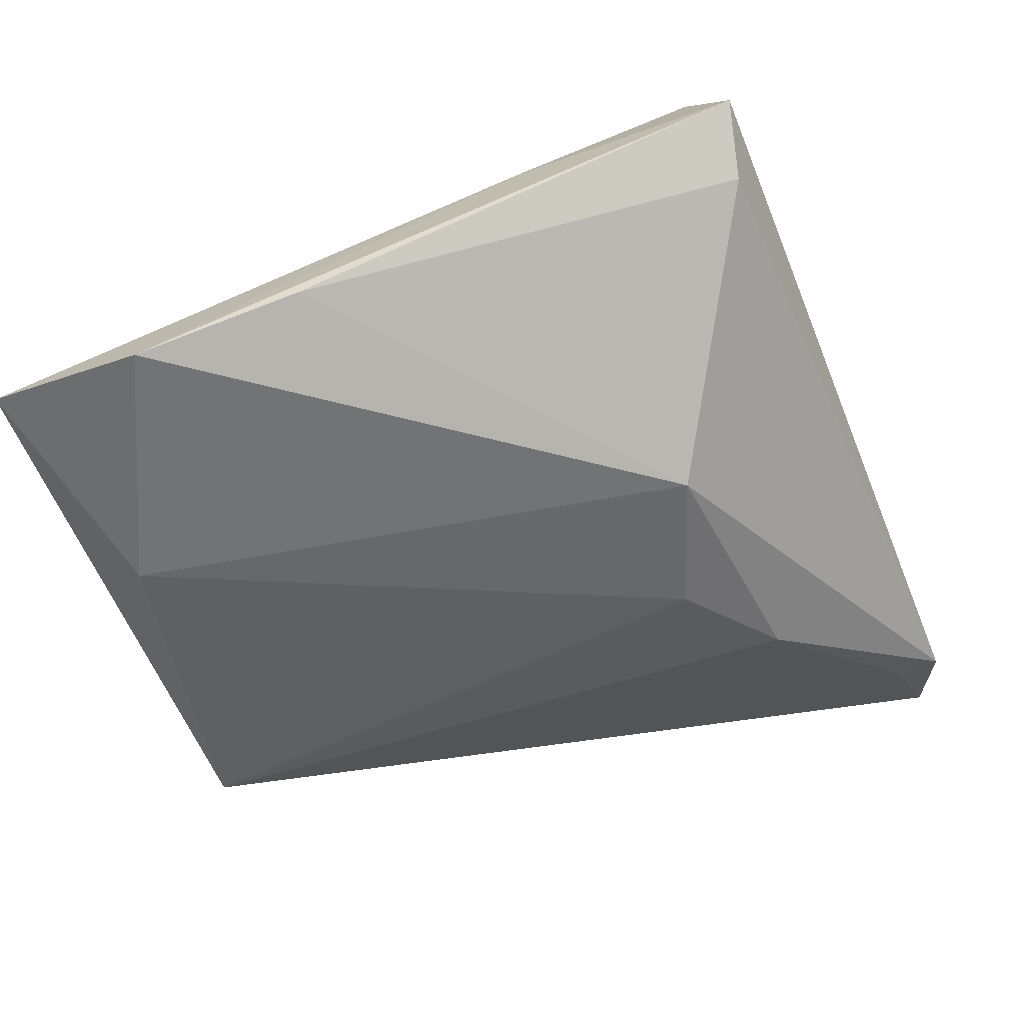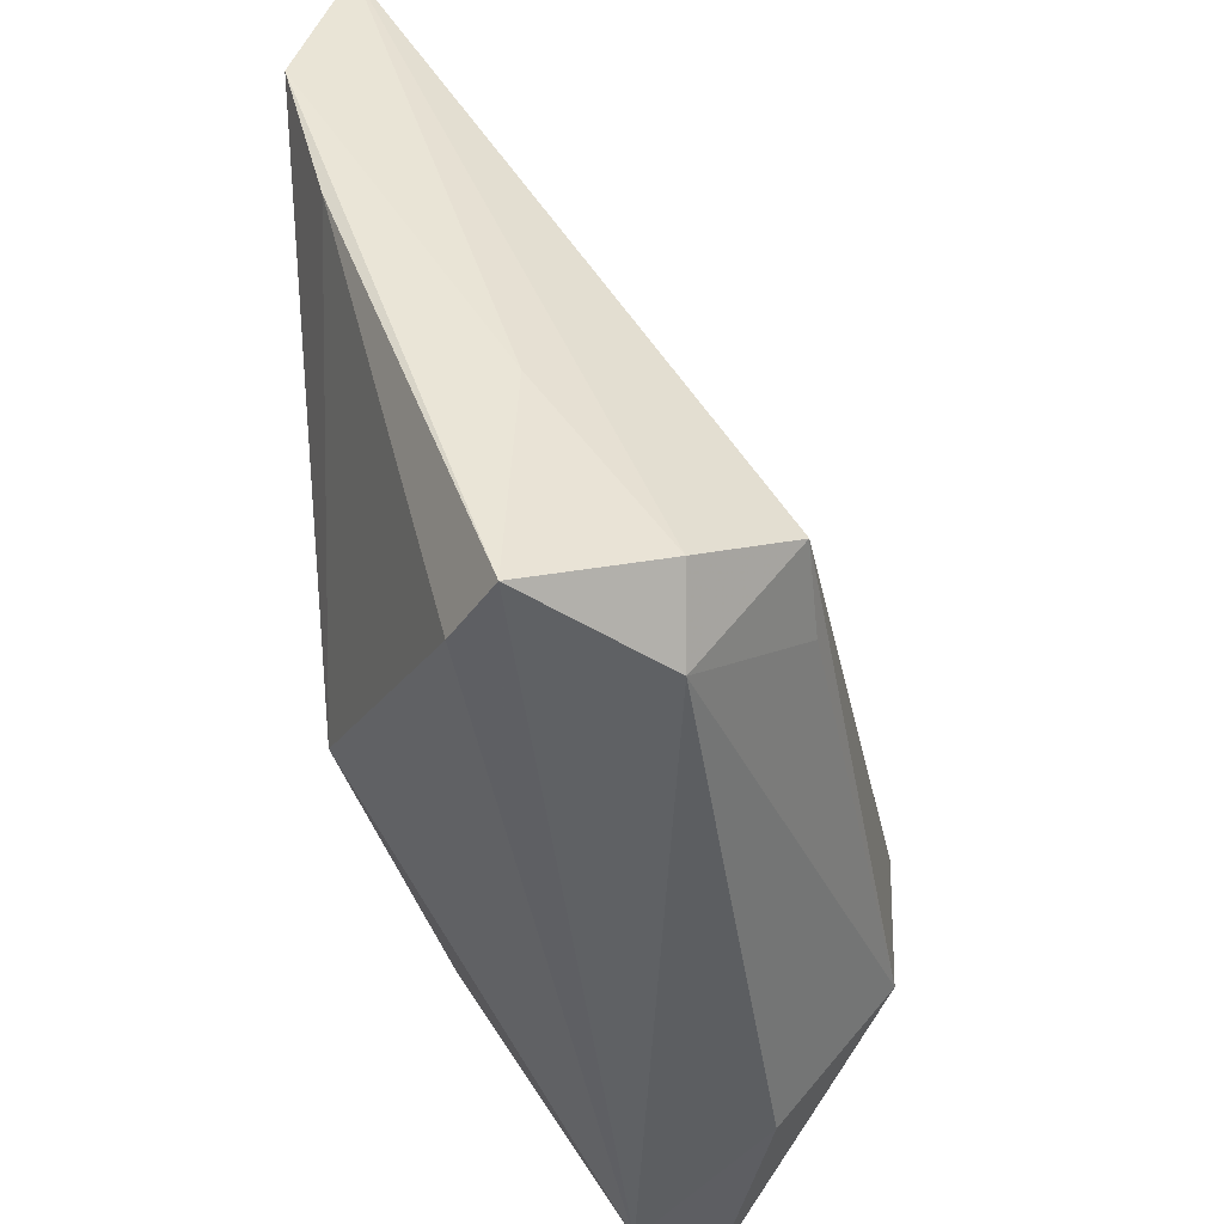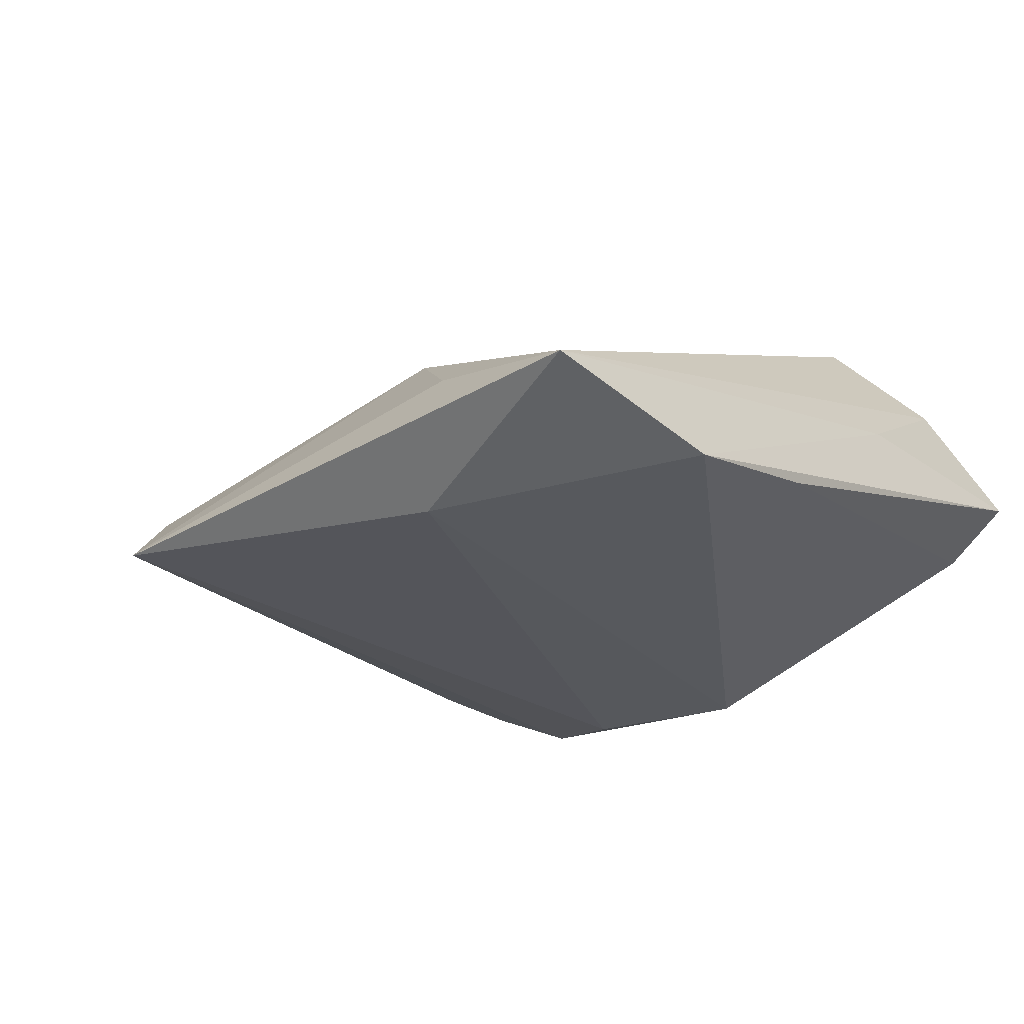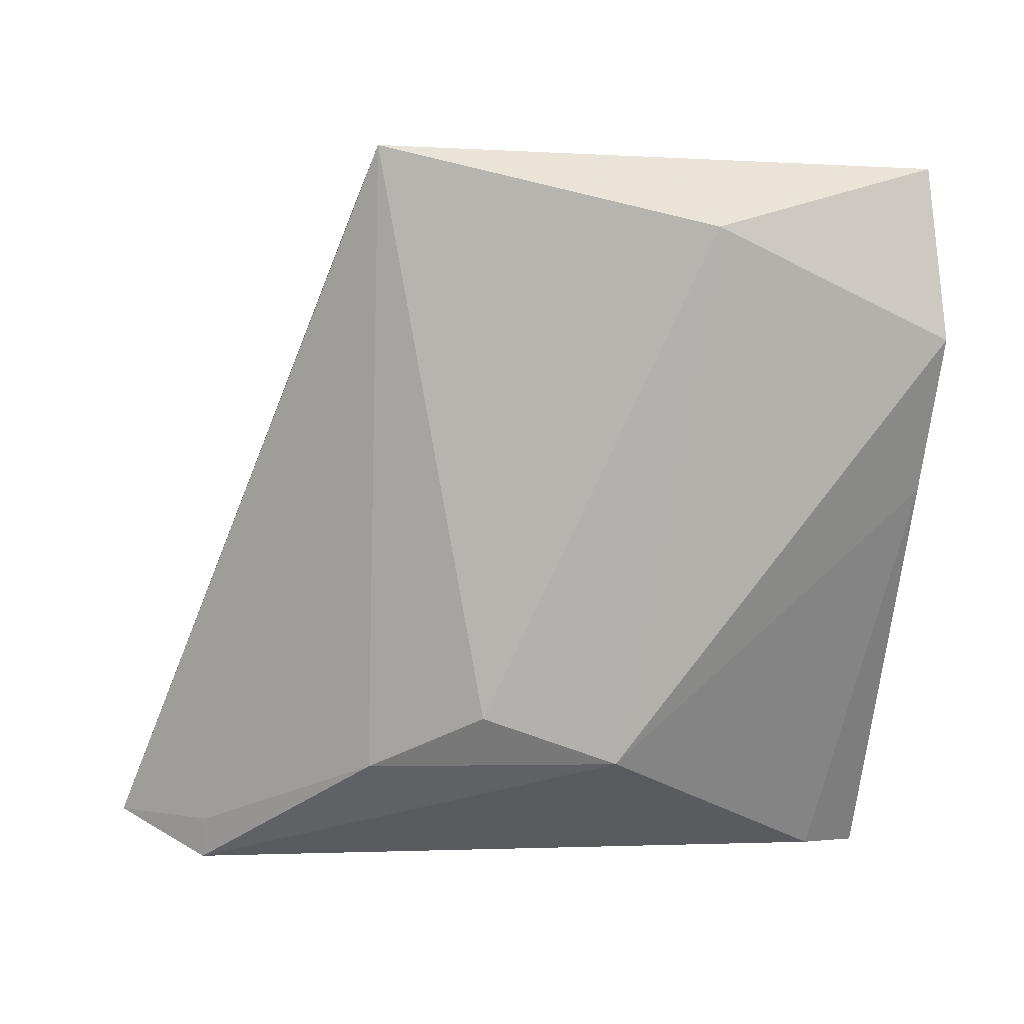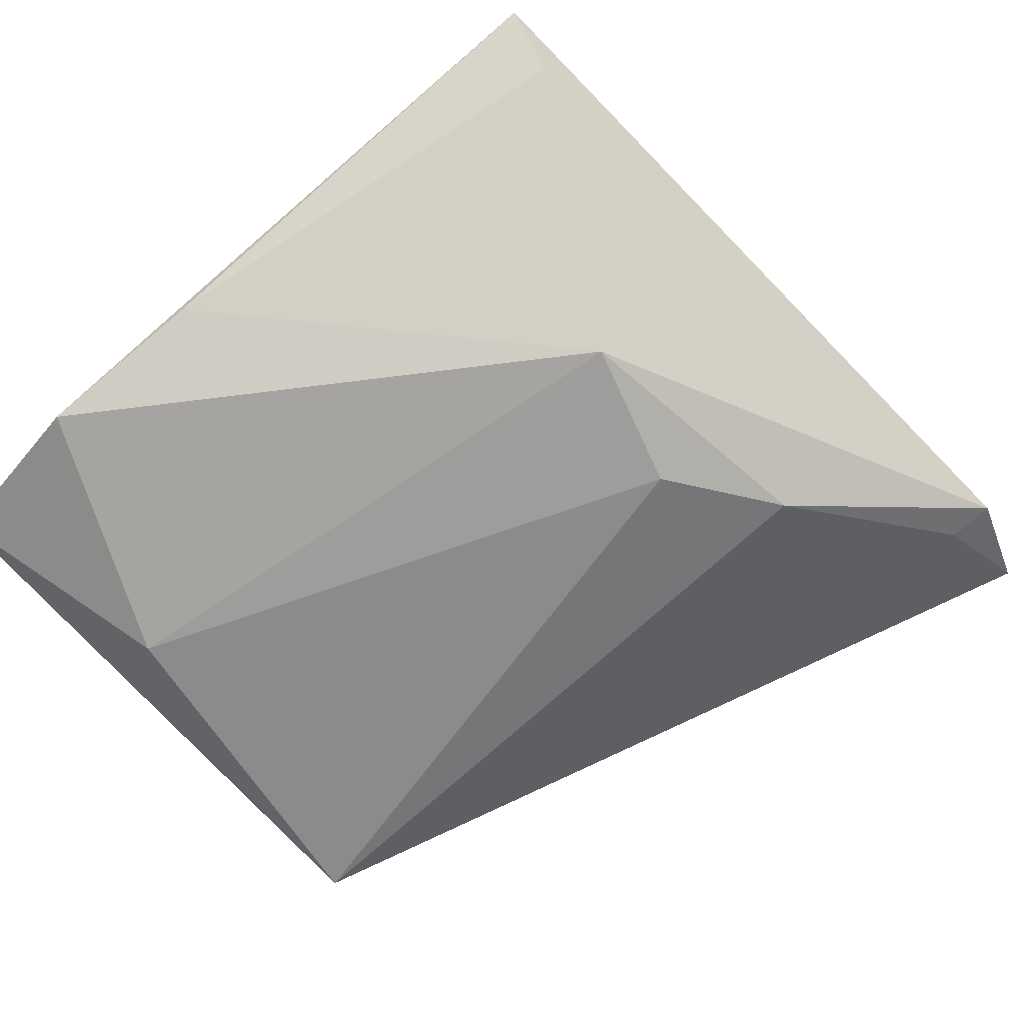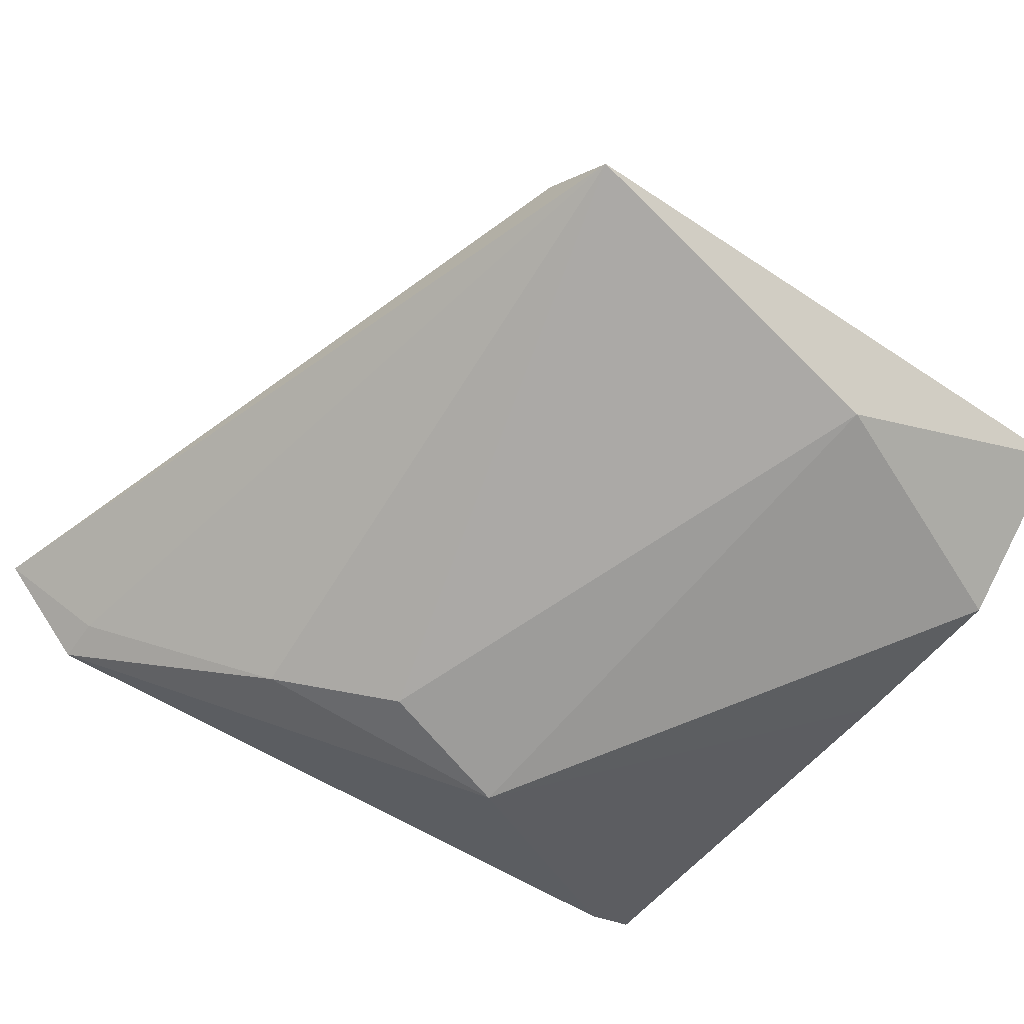
<metadata>
{"format":"obj","ext":"obj","renderer":"f3d","projection":"perspective","resolution":1024,"background":"white","views":[{"elev":-52.4,"azim":-70.7,"up":"+Z"},{"elev":-44.8,"azim":-78.7,"up":"+Y"},{"elev":-27.7,"azim":-138.7,"up":"+Z"},{"elev":-79.2,"azim":177.5,"up":"+Z"},{"elev":-70.6,"azim":-48.1,"up":"+Z"},{"elev":-70.3,"azim":146.7,"up":"+Z"}]}
</metadata>
<code>
v -0.03889 -0.03367 0.002709
v 0.03033 -0.006144 0.02352
v -0.01666 -0.02205 0.02274
v 0.02874 -0.02194 0.02304
v -0.03332 -0.028 0.01523
v -0.03262 -0.03245 -0.002724
v -0.02621 -0.03321 0.01389
v 0.02114 0.04891 -0.01446
v -0.03746 -0.009268 0.003487
v 0.03861 -0.009062 0.0163
v -0.04073 0.01321 -0.01316
v -0.01142 0.03807 0.0009955
v -0.0207 0.04509 -0.007451
v -0.03908 0.04891 -0.01324
v -0.0216 -0.002947 0.01714
v 0.03119 -0.03378 0.01152
v -0.04171 0.03067 -0.01753
v 0.04016 -0.03242 -0.003531
v 0.0238 0.04255 -0.007496
v 0.01996 -0.02137 -0.01487
v 0.007052 -0.01388 -0.01925
v 0.05106 -0.03372 0.002853
v -0.008088 -0.0185 -0.01925
v 0.04094 -0.016 0.01714
v -0.01608 0.04198 -0.01925
v 0.01085 0.009545 0.02079
v 0.04037 -0.03735 -0.002942
v -0.0259 -0.02028 0.02358
f 8 12 19
f 2 10 19
f 19 22 8
f 19 10 22
f 28 4 2
f 16 4 7
f 22 4 16
f 24 10 2
f 2 4 24
f 22 10 24
f 24 4 22
f 8 20 21
f 21 20 23
f 27 16 7
f 22 16 27
f 23 20 27
f 27 6 23
f 26 28 2
f 2 19 26
f 26 19 12
f 7 4 3
f 3 28 7
f 4 28 3
f 7 28 5
f 14 5 28
f 1 27 7
f 6 27 1
f 7 5 1
f 22 27 18
f 18 27 20
f 8 22 18
f 18 20 8
f 15 26 12
f 28 26 15
f 12 14 15
f 15 14 28
f 13 12 8
f 8 14 13
f 13 14 12
f 25 14 8
f 8 21 25
f 25 21 23
f 5 14 9
f 9 1 5
f 17 9 14
f 1 9 17
f 14 25 17
f 17 25 23
f 6 1 11
f 1 17 11
f 23 6 11
f 11 17 23

</code>
